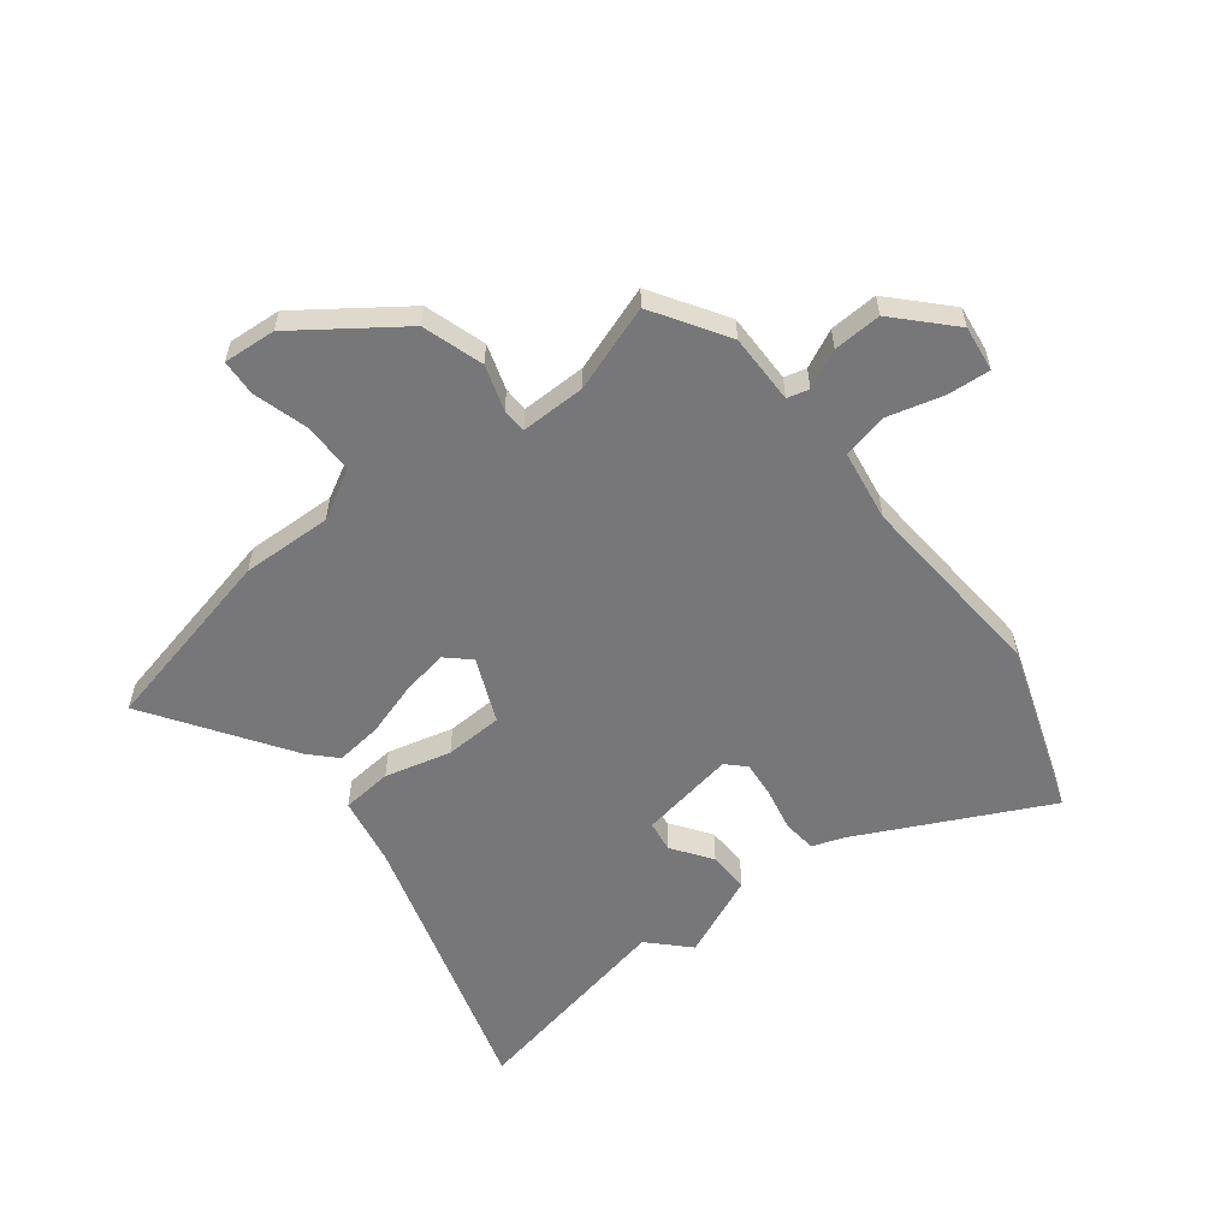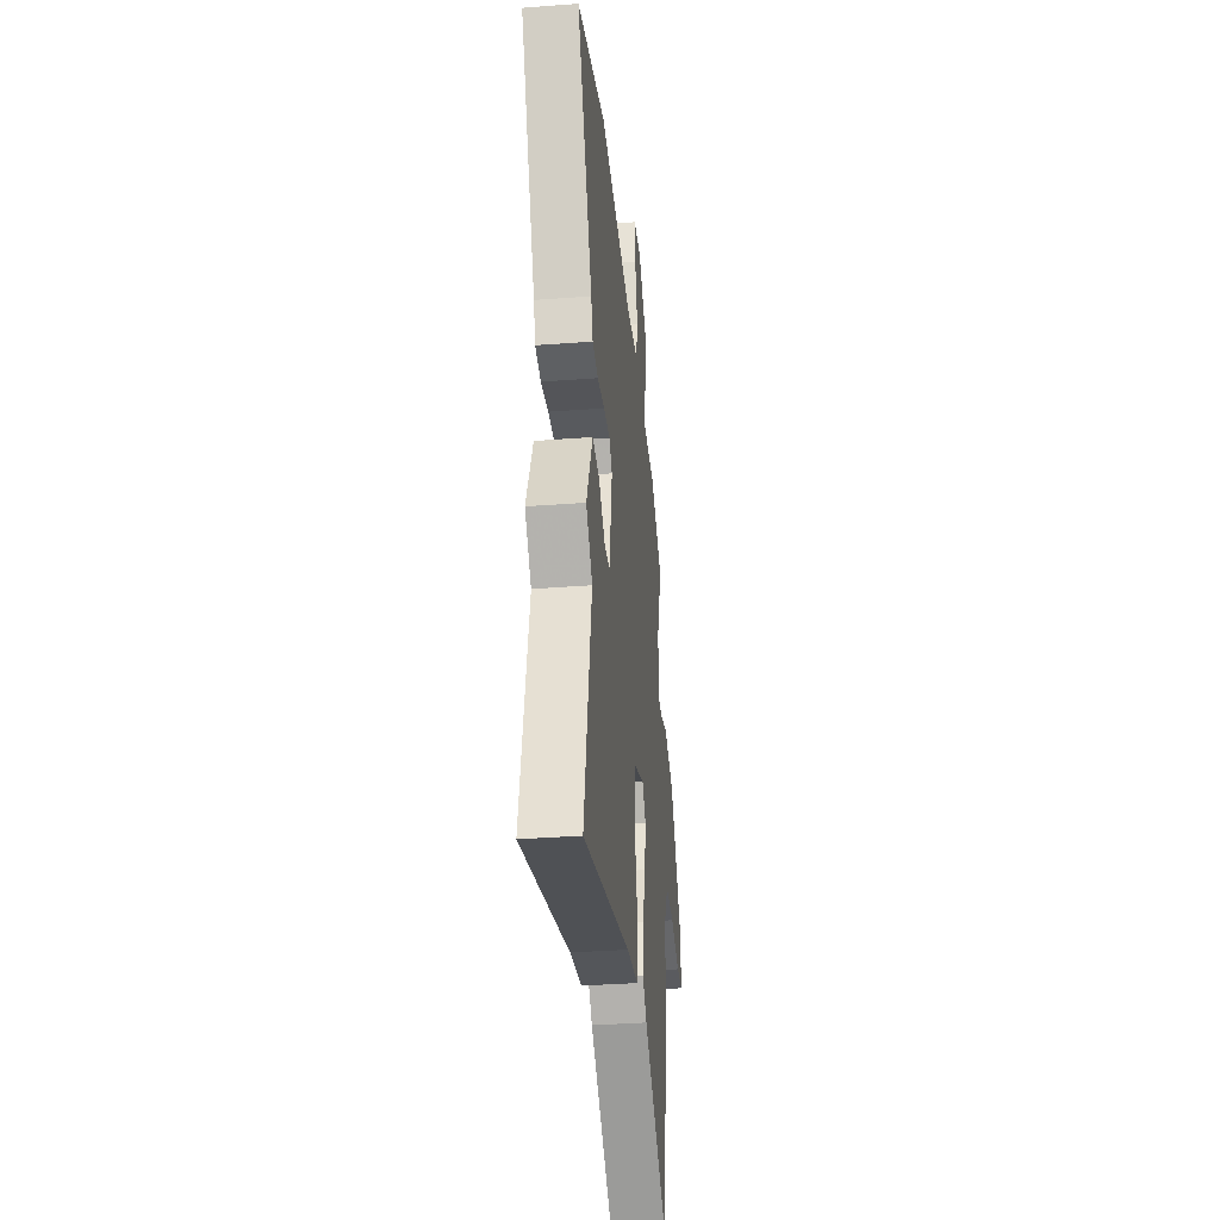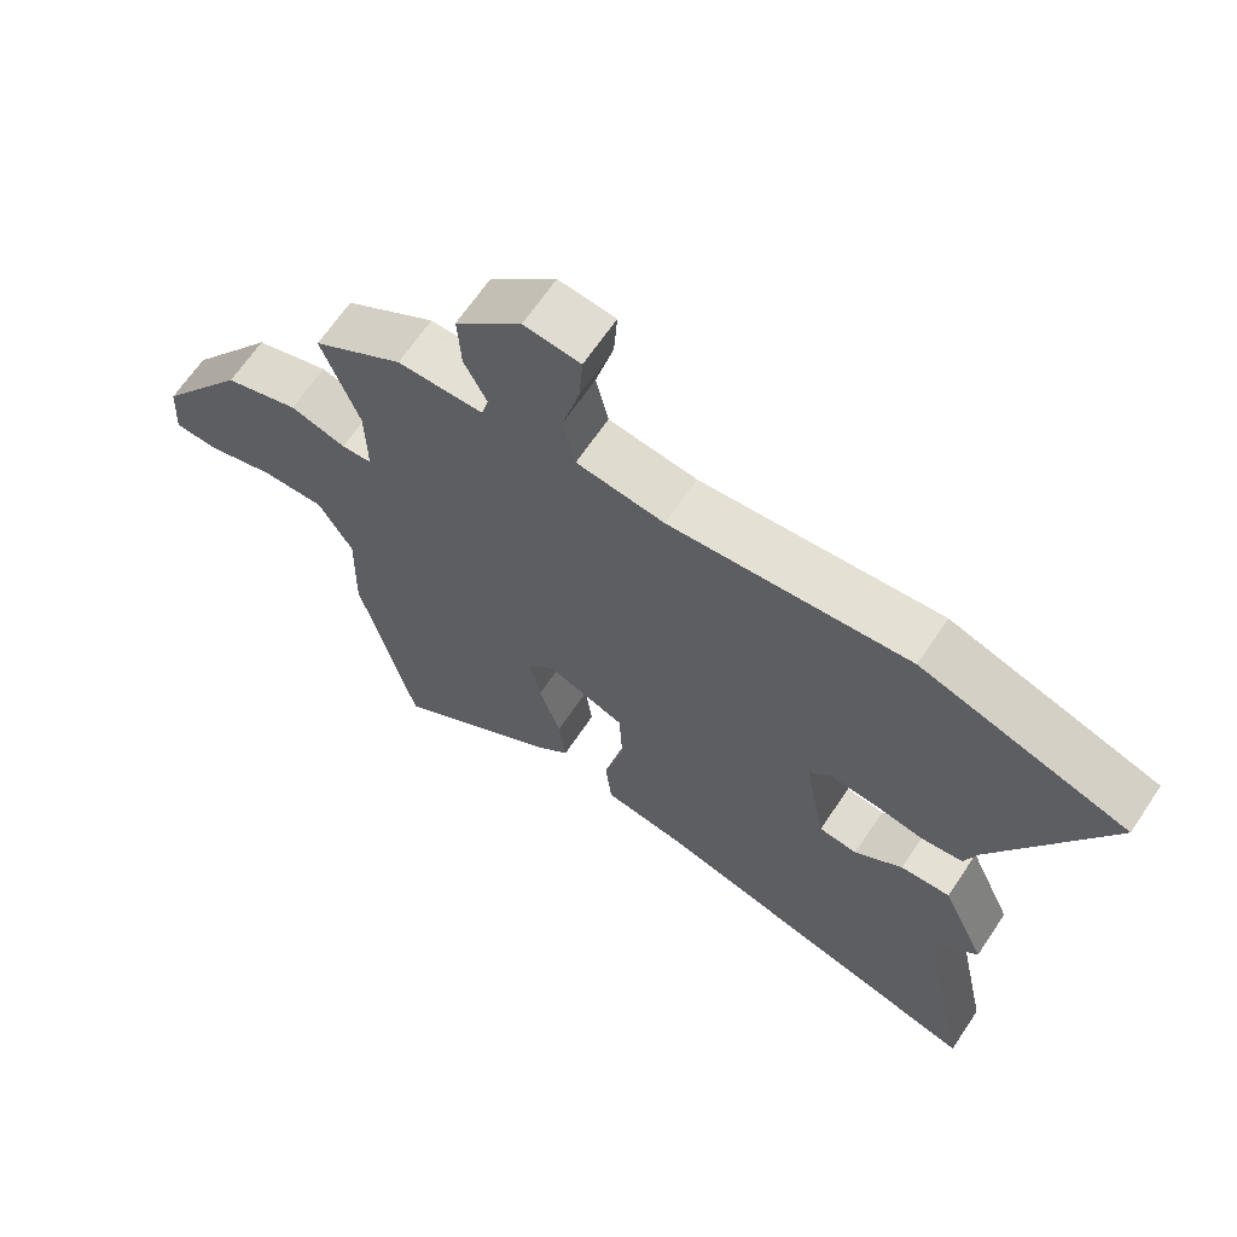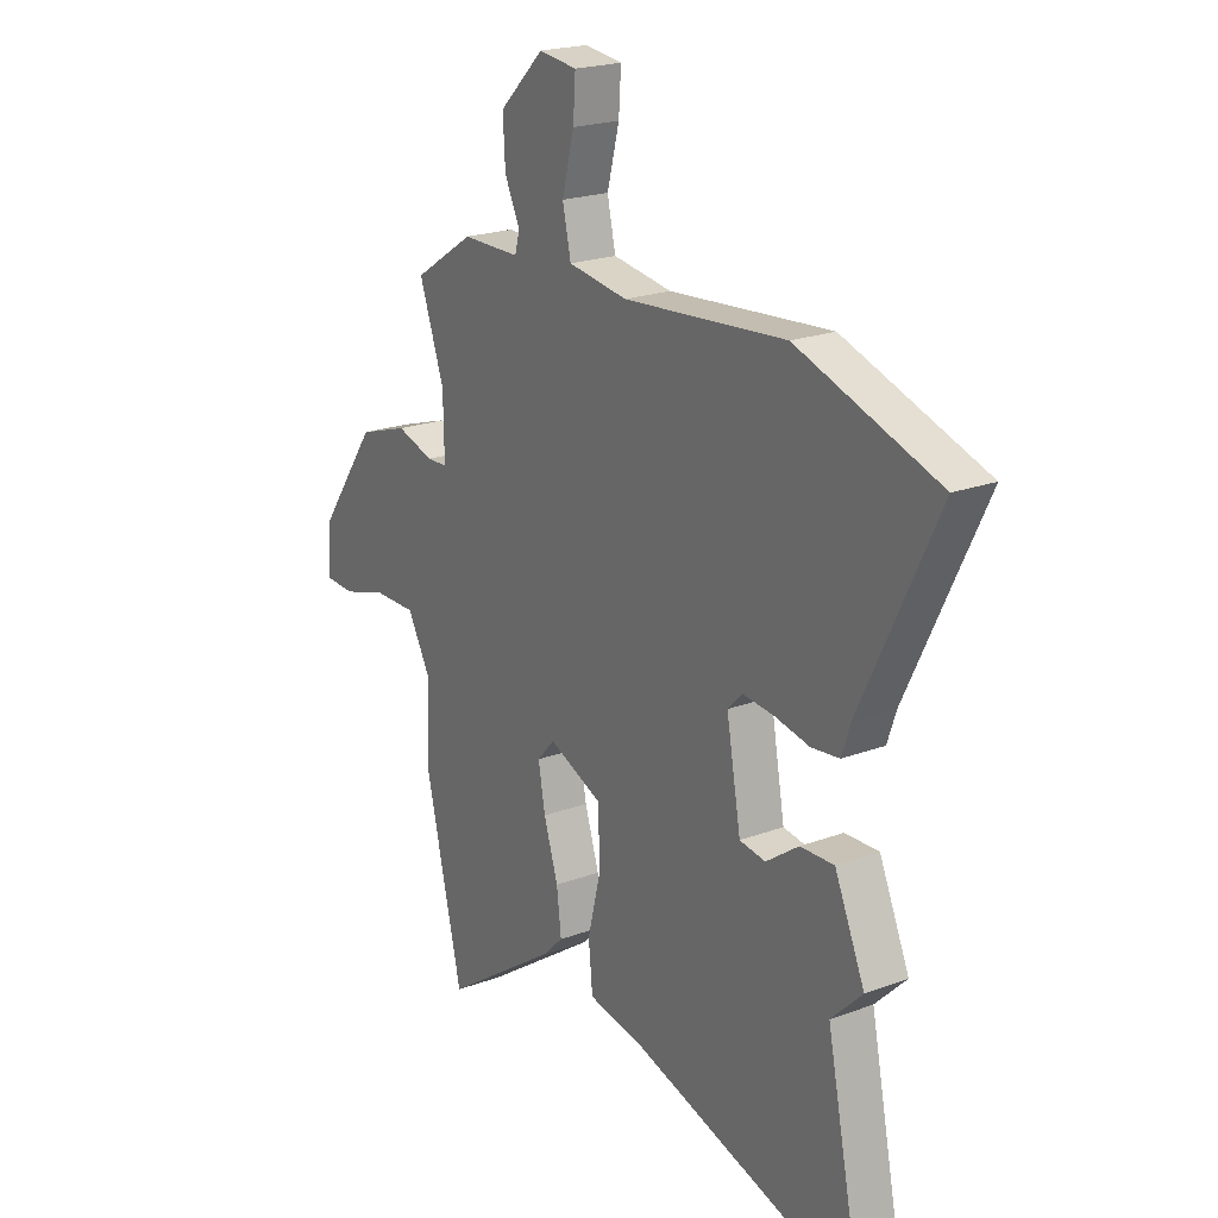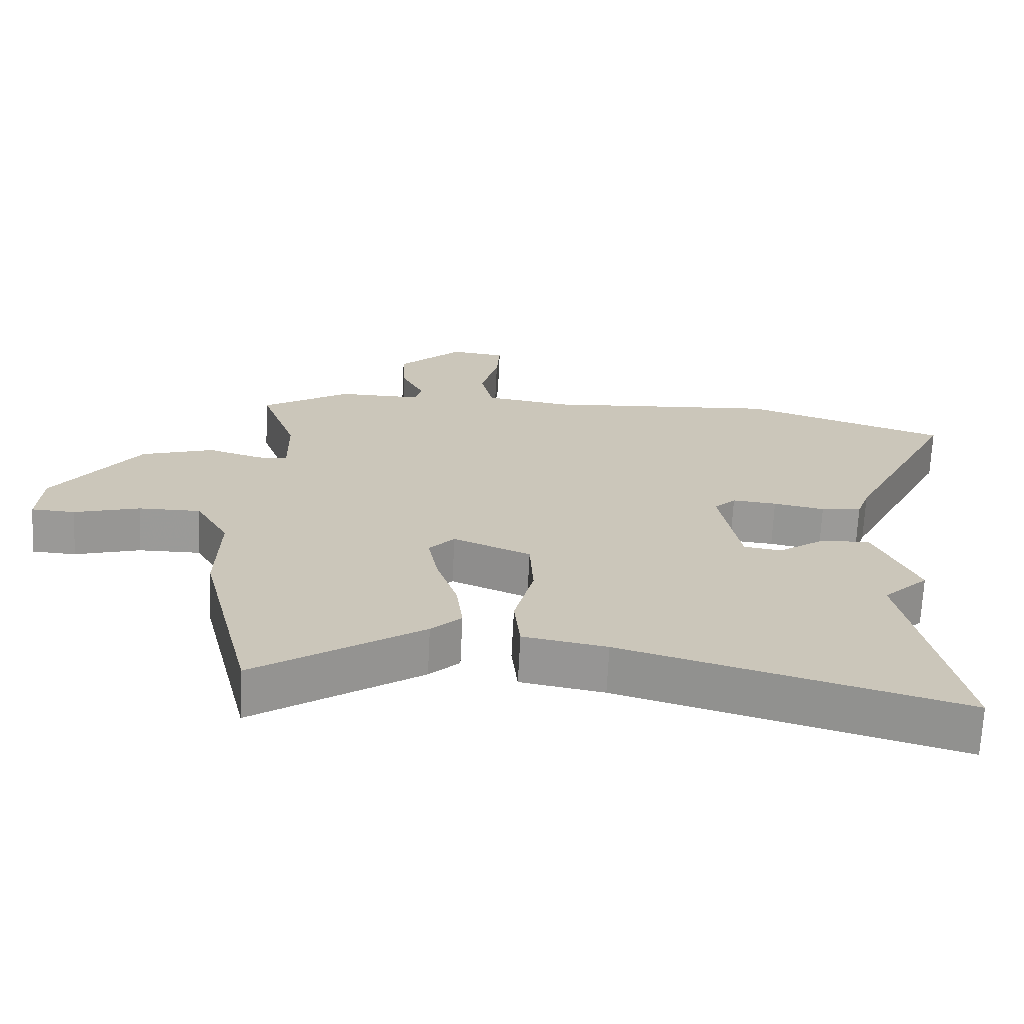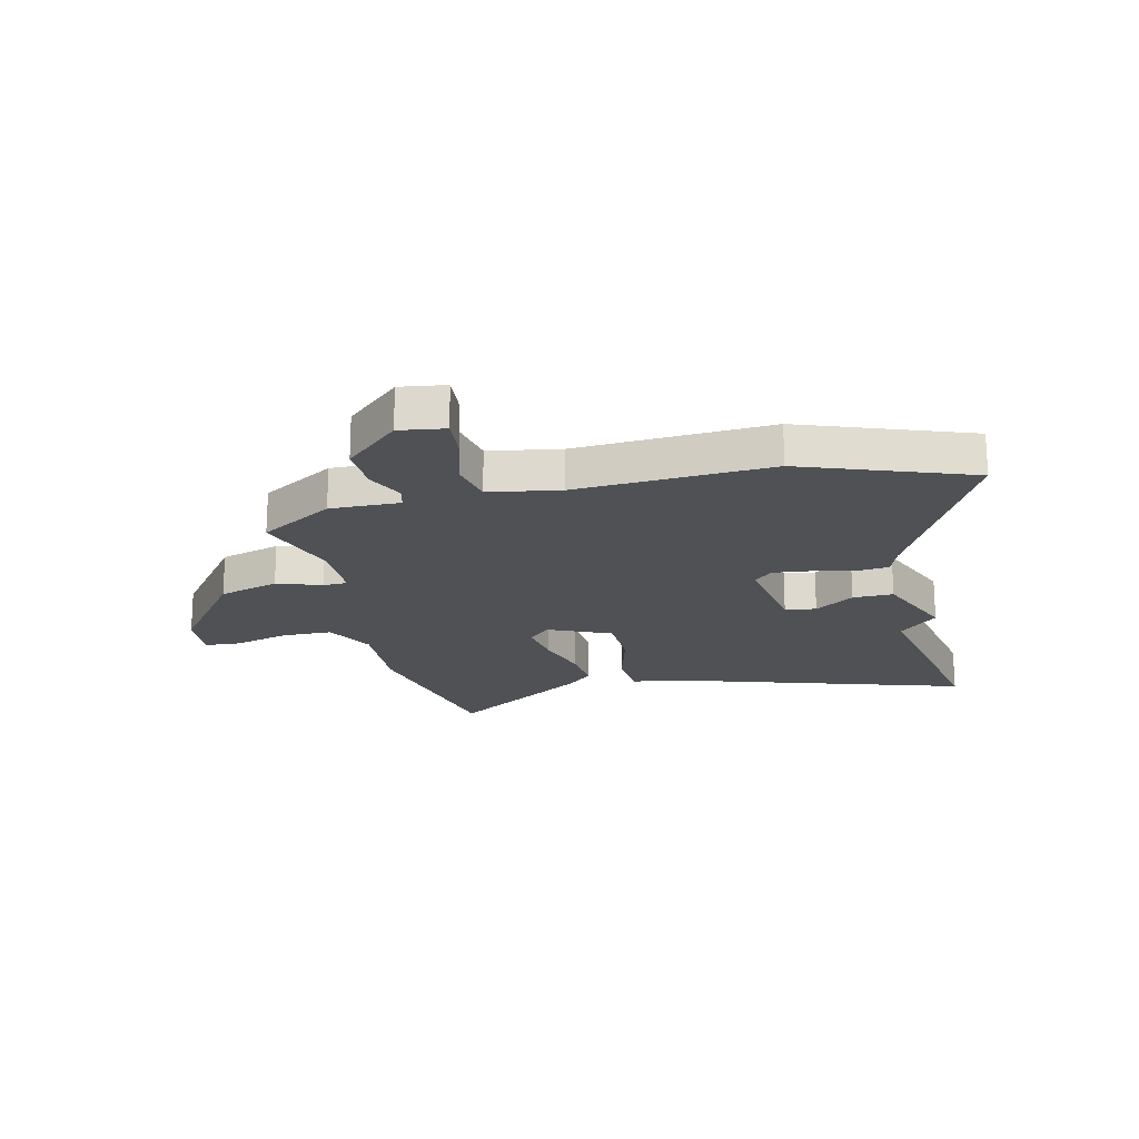
<metadata>
{"format":"obj","ext":"obj","renderer":"f3d","projection":"perspective","resolution":1024,"background":"white","views":[{"elev":-57.2,"azim":-52.6,"up":"+Y"},{"elev":-35.8,"azim":95.7,"up":"+Z"},{"elev":66.2,"azim":33.9,"up":"+Z"},{"elev":21.2,"azim":56.5,"up":"+Z"},{"elev":-69.2,"azim":-2.9,"up":"+Z"},{"elev":-19.6,"azim":11.9,"up":"+Y"}]}
</metadata>
<code>
v 0.459 0.07 -0.302
v 0.538 0.07 -0.683
v 0.039 0.07 -0.539
v -0.085 0.07 -0.517
v -0.094 0.07 -0.427
v -0.065 0.07 -0.309
v -0.07 0.07 -0.205
v -0.185 0.07 -0.157
v -0.223 0.07 -0.199
v -0.208 0.07 -0.281
v -0.177 0.07 -0.378
v -0.167 0.07 -0.461
v -0.212 0.07 -0.505
v -0.459 0.07 -0.674
v -0.538 0.07 -0.338
v -0.534 0.07 -0.177
v -0.583 0.07 -0.089
v -0.675 0.07 -0.09
v -0.772 0.07 -0.119
v -0.837 0.07 -0.116
v -0.831 0.07 -0.022
v -0.703 0.07 0.159
v -0.595 0.07 0.194
v -0.514 0.07 0.169
v -0.47 0.07 0.171
v -0.472 0.07 0.287
v -0.526 0.07 0.44
v -0.395 0.07 0.524
v -0.27 0.07 0.524
v -0.26 0.07 0.563
v -0.293 0.07 0.631
v -0.298 0.07 0.717
v -0.202 0.07 0.81
v -0.12 0.07 0.8
v -0.125 0.07 0.724
v -0.151 0.07 0.624
v -0.133 0.07 0.543
v -0.005 0.07 0.524
v 0.344 0.07 0.553
v 0.647 0.07 0.45
v 0.484 0.07 0.114
v 0.465 0.07 0.058
v 0.405 0.07 0.051
v 0.329 0.07 0.066
v 0.263 0.07 0.072
v 0.231 0.07 0.04
v 0.262 0.07 -0.132
v 0.318 0.07 -0.14
v 0.388 0.07 -0.09
v 0.461 0.07 -0.087
v 0.526 0.07 -0.235
v 0.459 0 -0.302
v 0.538 0 -0.683
v 0.039 0 -0.539
v -0.085 0 -0.517
v -0.094 0 -0.427
v -0.065 0 -0.309
v -0.07 0 -0.205
v -0.185 0 -0.157
v -0.223 0 -0.199
v -0.208 0 -0.281
v -0.177 0 -0.378
v -0.167 0 -0.461
v -0.212 0 -0.505
v -0.459 0 -0.674
v -0.538 0 -0.338
v -0.534 0 -0.177
v -0.583 0 -0.089
v -0.675 0 -0.09
v -0.772 0 -0.119
v -0.837 0 -0.116
v -0.831 0 -0.022
v -0.703 0 0.159
v -0.595 0 0.194
v -0.514 0 0.169
v -0.47 0 0.171
v -0.472 0 0.287
v -0.526 0 0.44
v -0.395 0 0.524
v -0.27 0 0.524
v -0.26 0 0.563
v -0.293 0 0.631
v -0.298 0 0.717
v -0.202 0 0.81
v -0.12 0 0.8
v -0.125 0 0.724
v -0.151 0 0.624
v -0.133 0 0.543
v -0.005 0 0.524
v 0.344 0 0.553
v 0.647 0 0.45
v 0.484 0 0.114
v 0.465 0 0.058
v 0.405 0 0.051
v 0.329 0 0.066
v 0.263 0 0.072
v 0.231 0 0.04
v 0.262 0 -0.132
v 0.318 0 -0.14
v 0.388 0 -0.09
v 0.461 0 -0.087
v 0.526 0 -0.235
f 48 49 50 51
f 47 48 51 1
f 41 42 43 44
f 41 44 45
f 38 39 40 41
f 37 38 41 45
f 33 34 35 36
f 33 36 37
f 30 31 32 33
f 30 33 37
f 29 30 37 45
f 26 27 28 29
f 25 26 29 45
f 21 22 23 24
f 18 19 20 21
f 17 18 21 24
f 16 17 24 25
f 10 11 12 13
f 9 10 13 14
f 3 4 5 6
f 3 6 7
f 47 1 2 3
f 46 47 3 7
f 9 14 15 16
f 8 9 16 25
f 25 45 46
f 7 8 25 46
f 102 101 100 99
f 52 102 99 98
f 95 94 93 92
f 96 95 92
f 92 91 90 89
f 96 92 89 88
f 87 86 85 84
f 88 87 84
f 84 83 82 81
f 88 84 81
f 96 88 81 80
f 80 79 78 77
f 96 80 77 76
f 75 74 73 72
f 72 71 70 69
f 75 72 69 68
f 76 75 68 67
f 64 63 62 61
f 65 64 61 60
f 57 56 55 54
f 58 57 54
f 54 53 52 98
f 58 54 98 97
f 67 66 65 60
f 76 67 60 59
f 97 96 76
f 97 76 59 58
f 1 52 53 2
f 2 53 54 3
f 3 54 55 4
f 4 55 56 5
f 5 56 57 6
f 6 57 58 7
f 7 58 59 8
f 8 59 60 9
f 9 60 61 10
f 10 61 62 11
f 11 62 63 12
f 12 63 64 13
f 13 64 65 14
f 14 65 66 15
f 15 66 67 16
f 16 67 68 17
f 17 68 69 18
f 18 69 70 19
f 19 70 71 20
f 20 71 72 21
f 21 72 73 22
f 22 73 74 23
f 23 74 75 24
f 24 75 76 25
f 25 76 77 26
f 26 77 78 27
f 27 78 79 28
f 28 79 80 29
f 29 80 81 30
f 30 81 82 31
f 31 82 83 32
f 32 83 84 33
f 33 84 85 34
f 34 85 86 35
f 35 86 87 36
f 36 87 88 37
f 37 88 89 38
f 38 89 90 39
f 39 90 91 40
f 40 91 92 41
f 41 92 93 42
f 42 93 94 43
f 43 94 95 44
f 44 95 96 45
f 45 96 97 46
f 46 97 98 47
f 47 98 99 48
f 48 99 100 49
f 49 100 101 50
f 50 101 102 51
f 51 102 52 1

</code>
